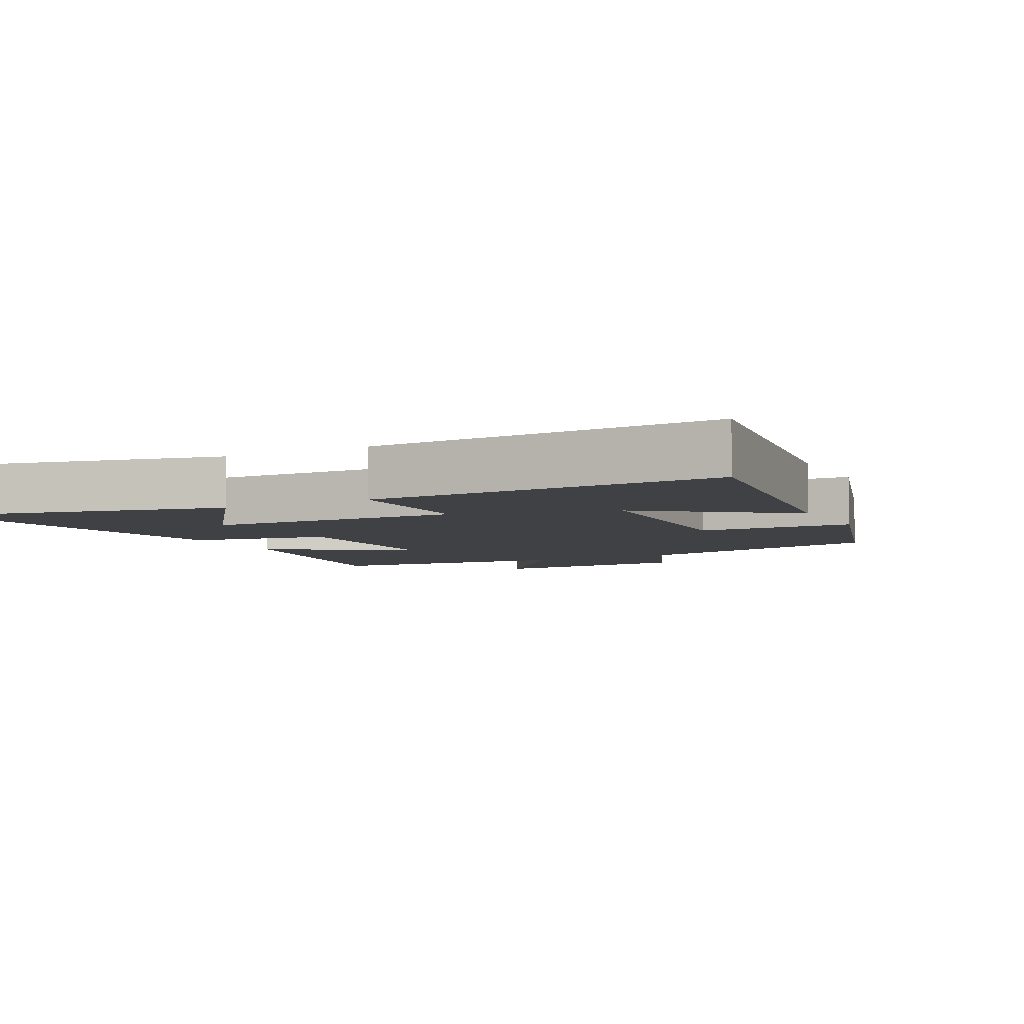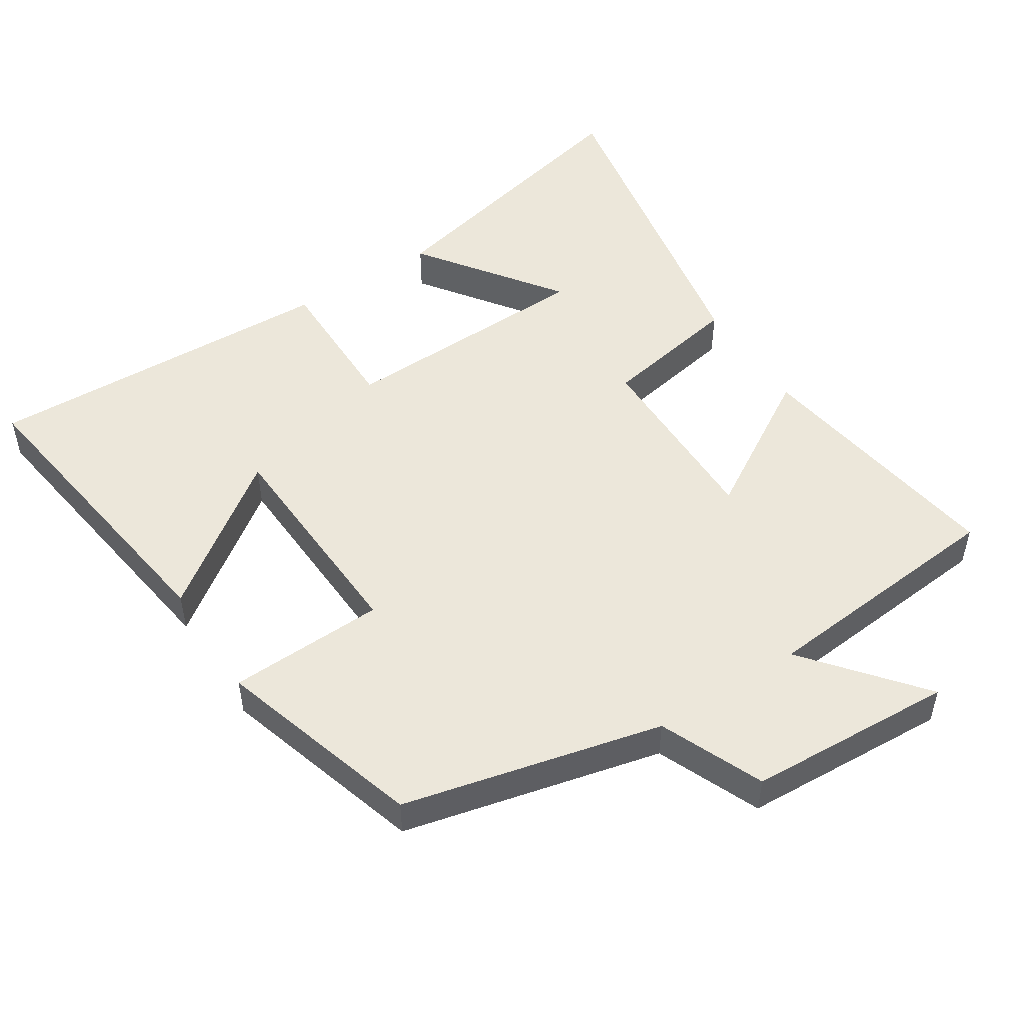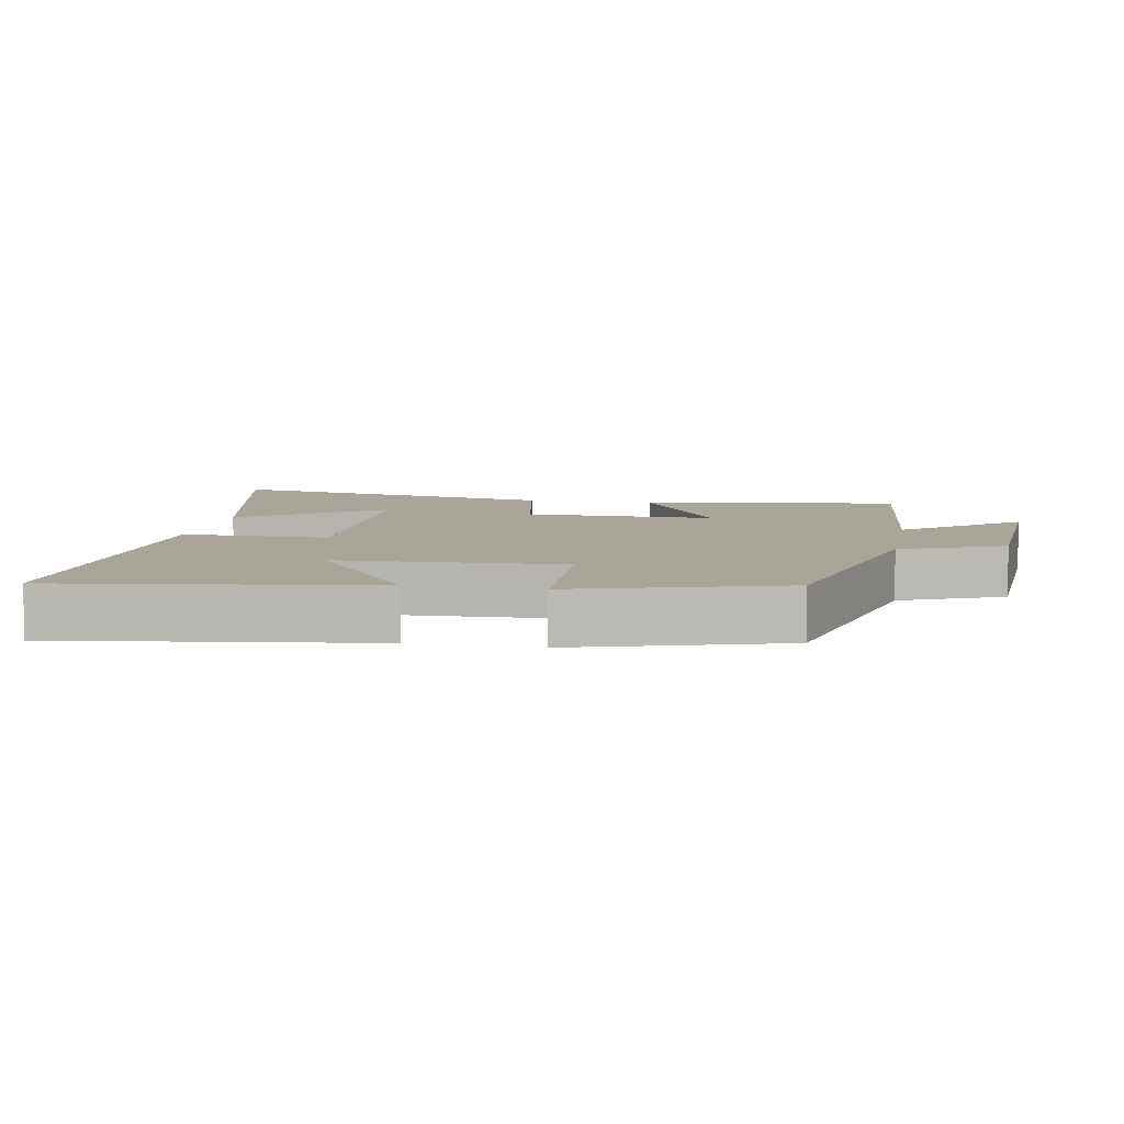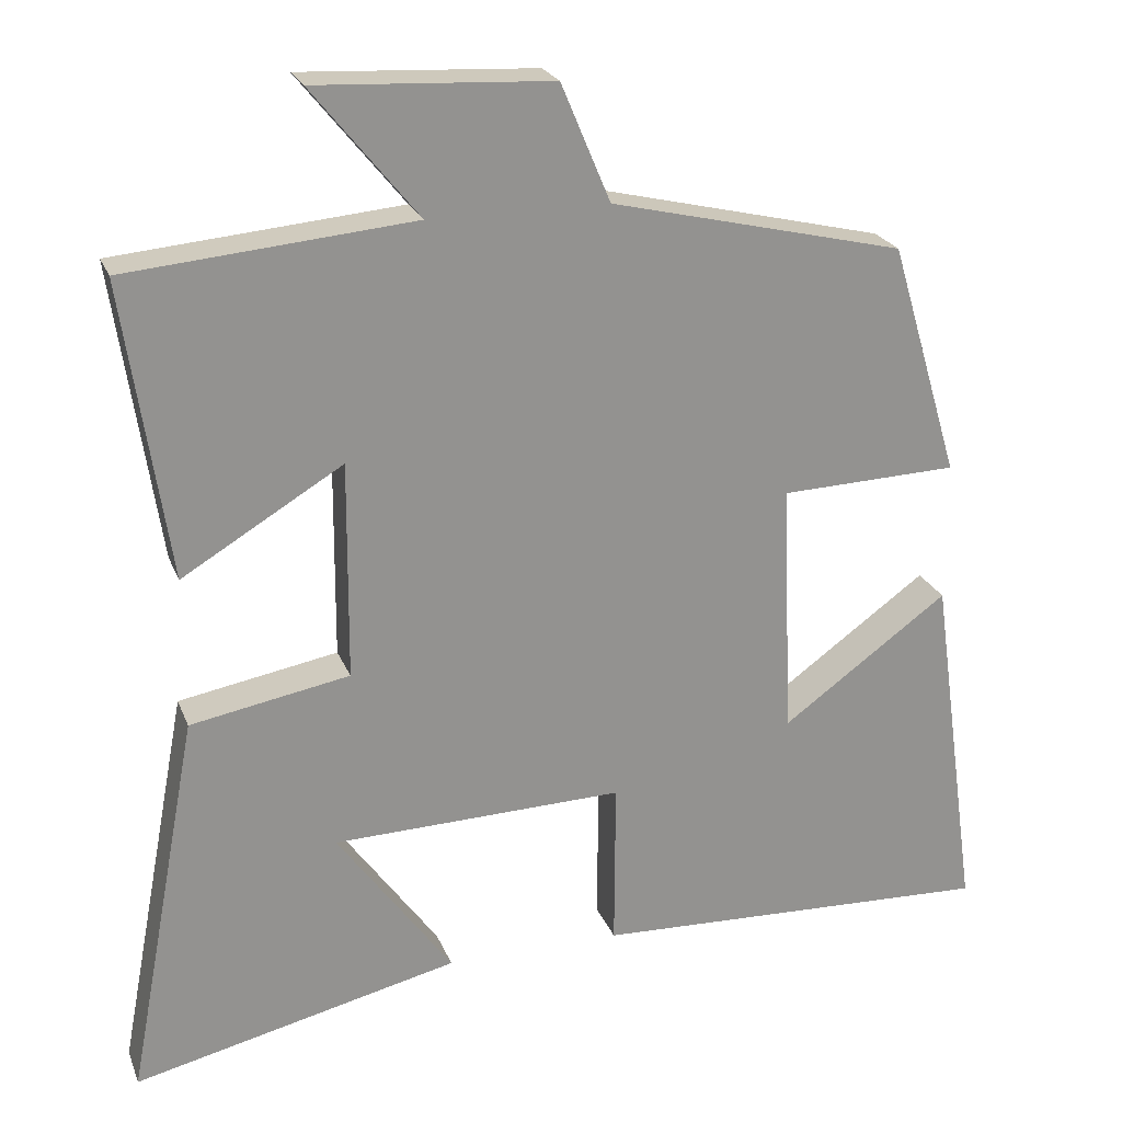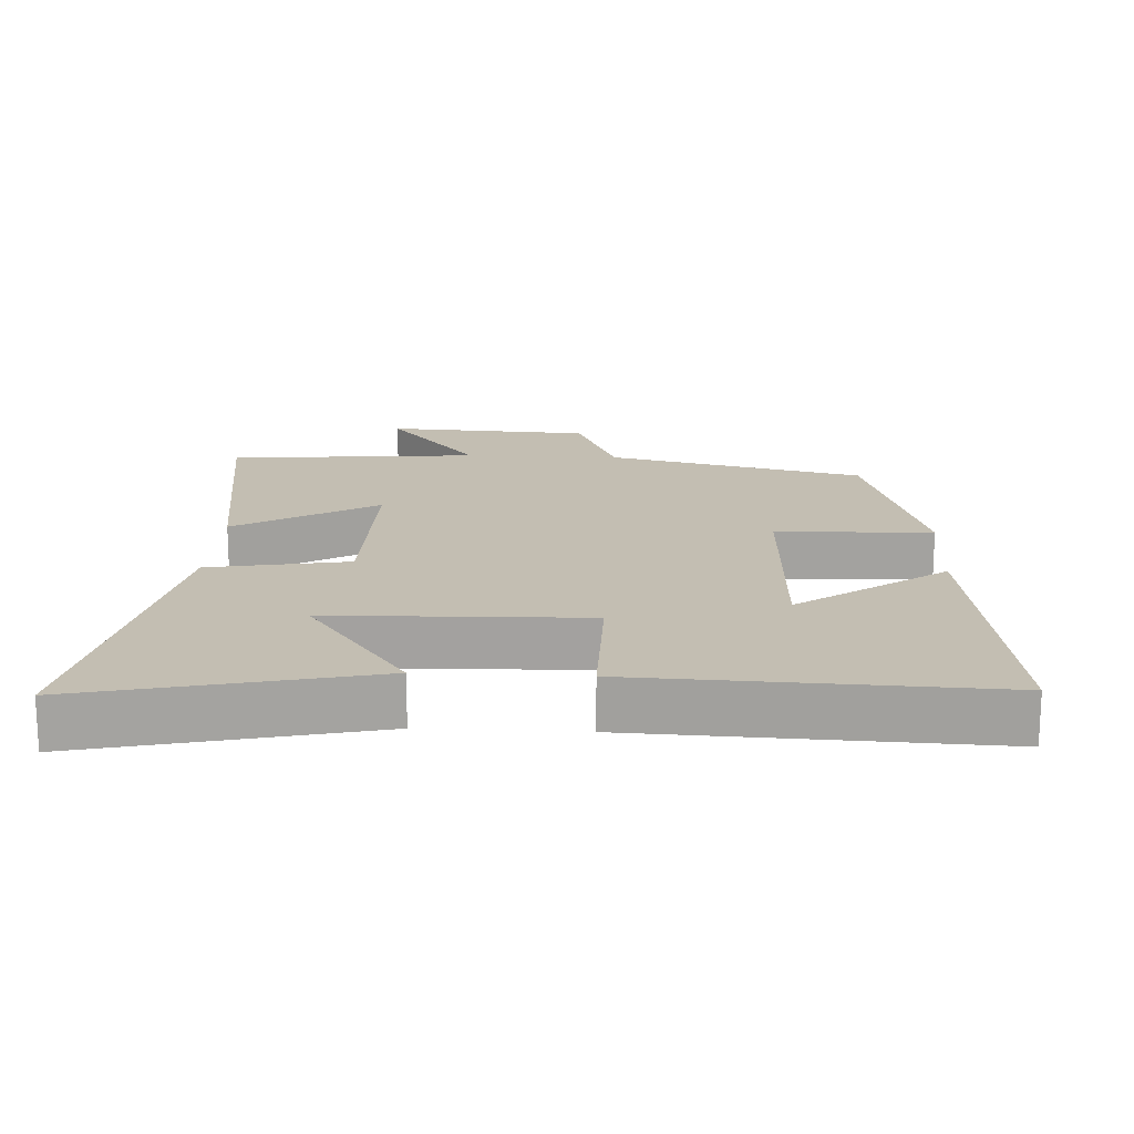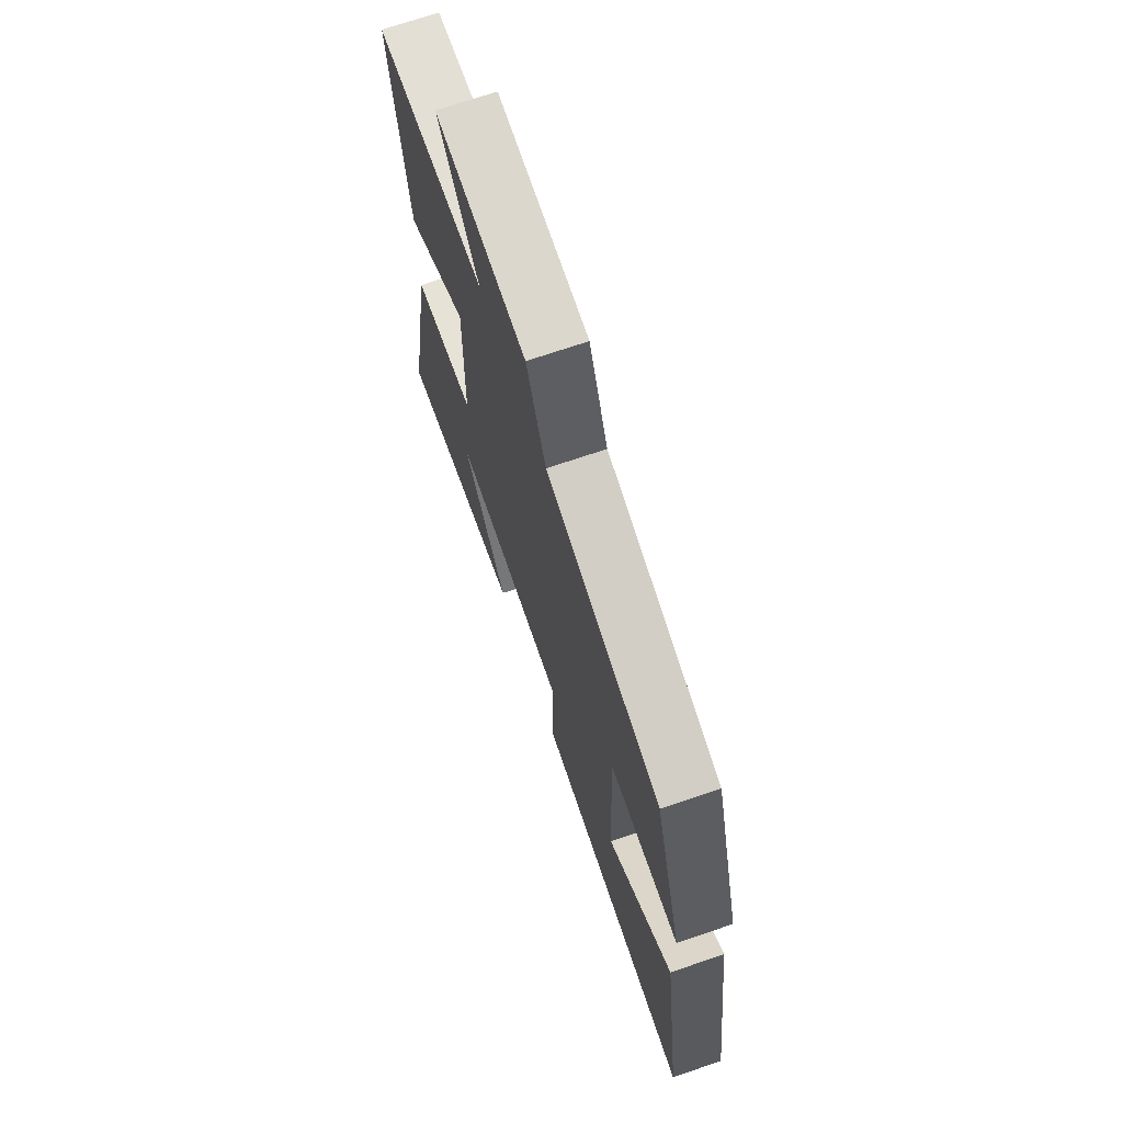
<metadata>
{"format":"obj","ext":"obj","renderer":"f3d","projection":"perspective","resolution":1024,"background":"white","views":[{"elev":-5.8,"azim":-152.9,"up":"+Y"},{"elev":50.5,"azim":-32.9,"up":"+Y"},{"elev":7.4,"azim":-79.6,"up":"+Y"},{"elev":23.1,"azim":162.1,"up":"+Z"},{"elev":17.5,"azim":-177.0,"up":"+Y"},{"elev":70.4,"azim":-108.9,"up":"+Z"}]}
</metadata>
<code>
v 0.557 0.07 0.467
v 0.5 0.07 0.088
v 0.295 0.07 0.211
v 0.297 0.07 -0.067
v 0.5 0.07 -0.104
v 0.592 0.07 -0.597
v 0.176 0.07 -0.5
v 0.323 0.07 -0.296
v -0.049 0.07 -0.286
v -0.048 0.07 -0.5
v -0.563 0.07 -0.52
v -0.5 0.07 -0.068
v -0.287 0.07 -0.222
v -0.273 0.07 0.104
v -0.5 0.07 0.112
v -0.411 0.07 0.411
v -0.036 0.07 0.5
v 0.027 0.07 0.65
v 0.327 0.07 0.666
v 0.192 0.07 0.5
v 0.557 0 0.467
v 0.5 0 0.088
v 0.295 0 0.211
v 0.297 0 -0.067
v 0.5 0 -0.104
v 0.592 0 -0.597
v 0.176 0 -0.5
v 0.323 0 -0.296
v -0.049 0 -0.286
v -0.048 0 -0.5
v -0.563 0 -0.52
v -0.5 0 -0.068
v -0.287 0 -0.222
v -0.273 0 0.104
v -0.5 0 0.112
v -0.411 0 0.411
v -0.036 0 0.5
v 0.027 0 0.65
v 0.327 0 0.666
v 0.192 0 0.5
f 17 18 19 20
f 14 15 16 17
f 13 14 17 20
f 10 11 12 13
f 9 10 13
f 8 9 13 20
f 5 6 7 8
f 4 5 8
f 4 8 20
f 3 4 20
f 1 2 3 20
f 40 39 38 37
f 37 36 35 34
f 40 37 34 33
f 33 32 31 30
f 33 30 29
f 40 33 29 28
f 28 27 26 25
f 28 25 24
f 40 28 24
f 40 24 23
f 40 23 22 21
f 1 21 22 2
f 2 22 23 3
f 3 23 24 4
f 4 24 25 5
f 5 25 26 6
f 6 26 27 7
f 7 27 28 8
f 8 28 29 9
f 9 29 30 10
f 10 30 31 11
f 11 31 32 12
f 12 32 33 13
f 13 33 34 14
f 14 34 35 15
f 15 35 36 16
f 16 36 37 17
f 17 37 38 18
f 18 38 39 19
f 19 39 40 20
f 20 40 21 1

</code>
